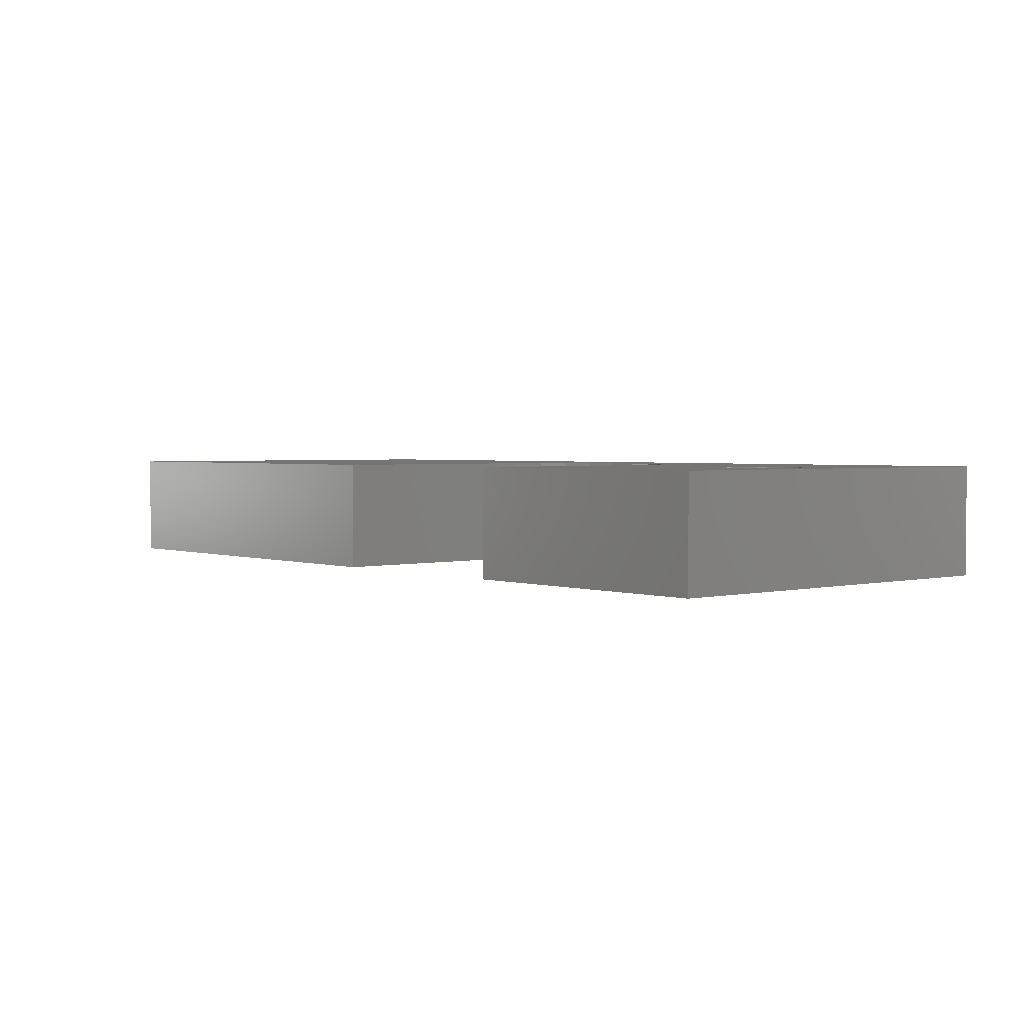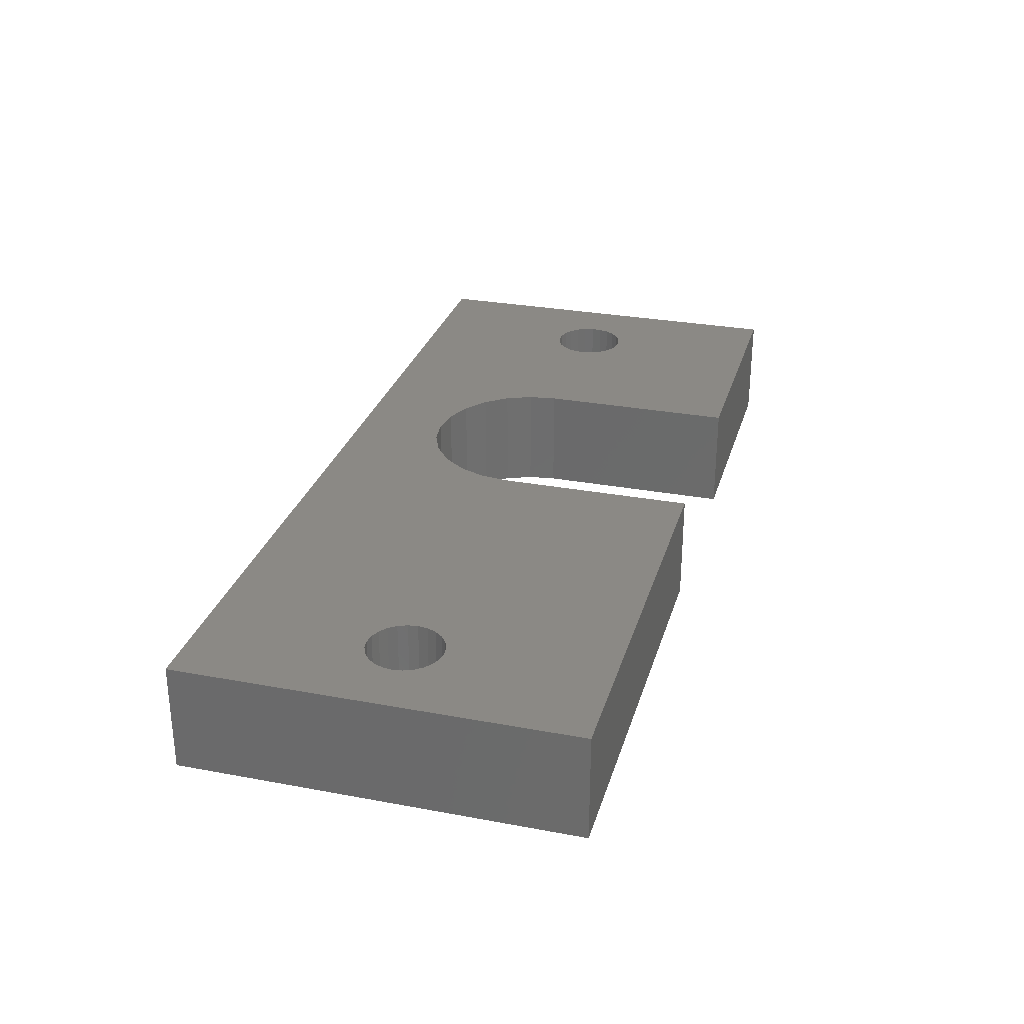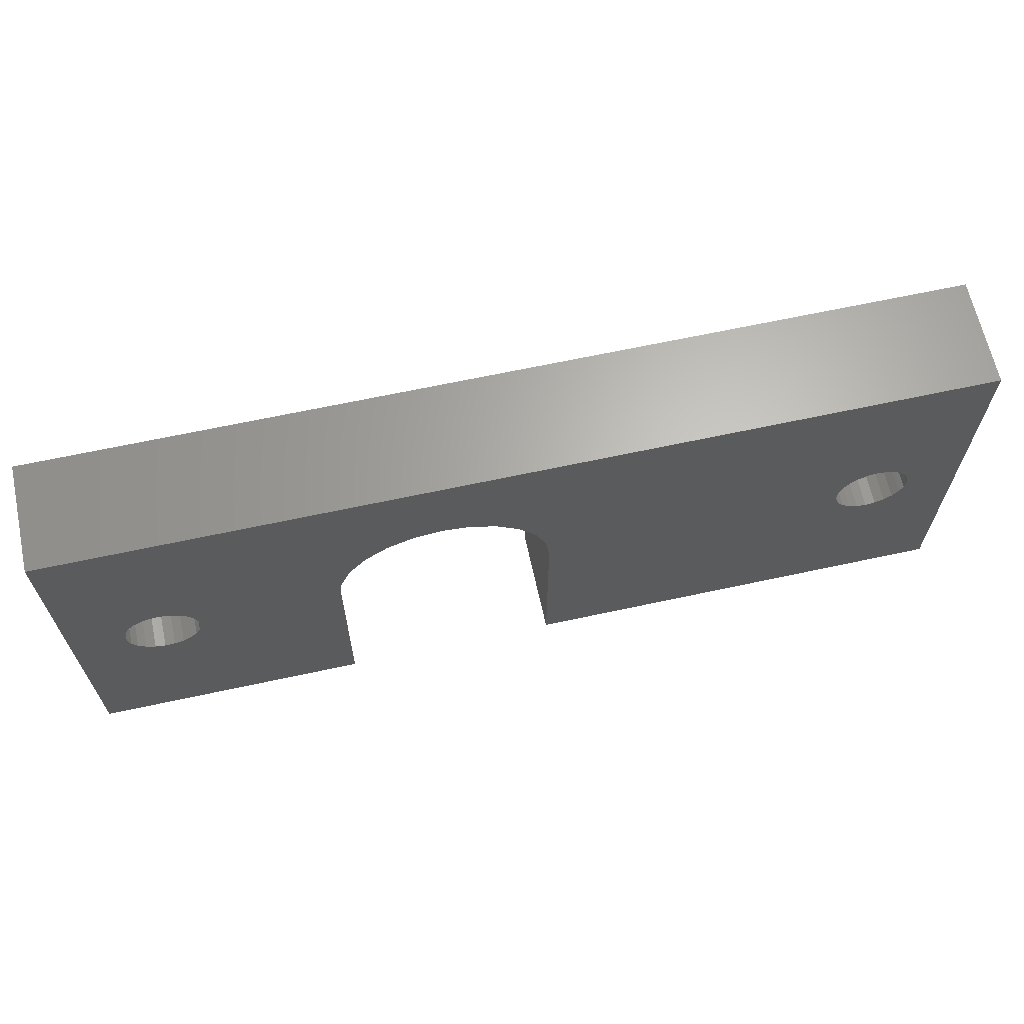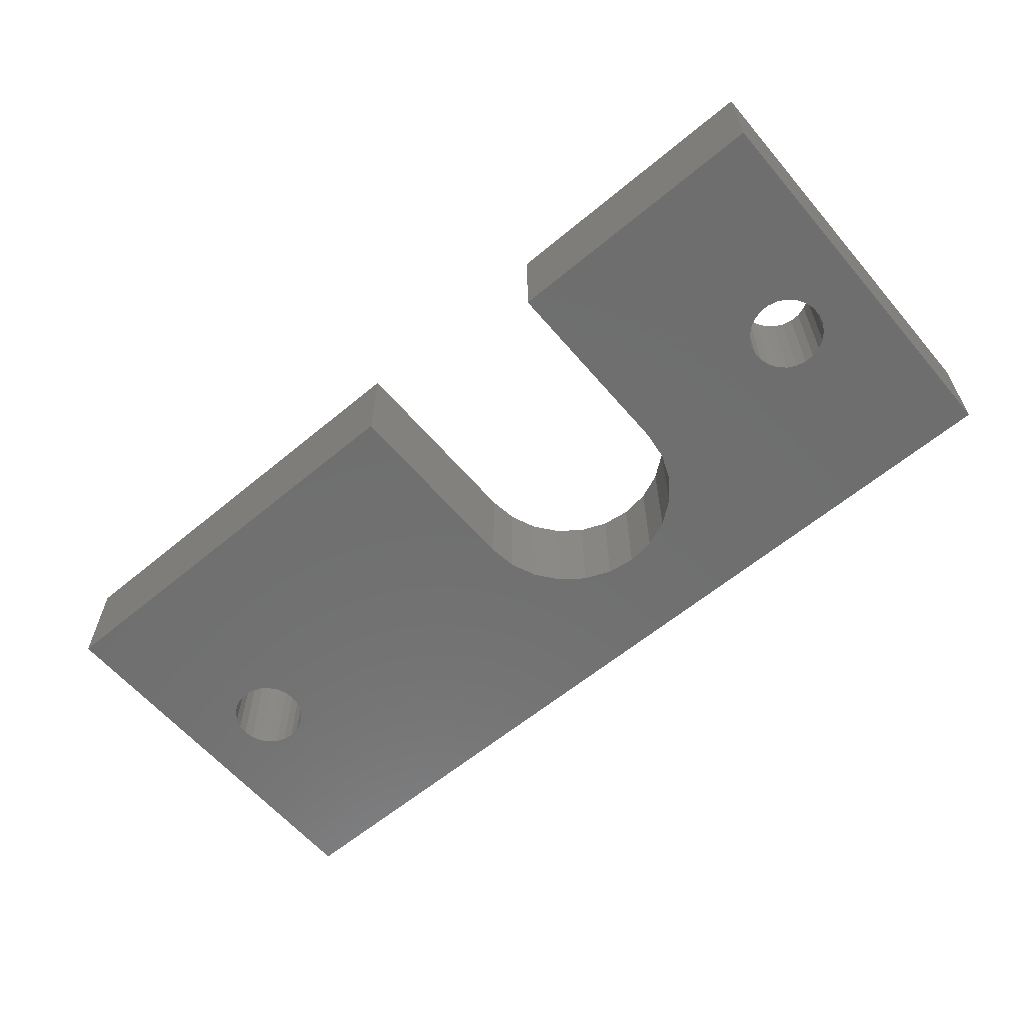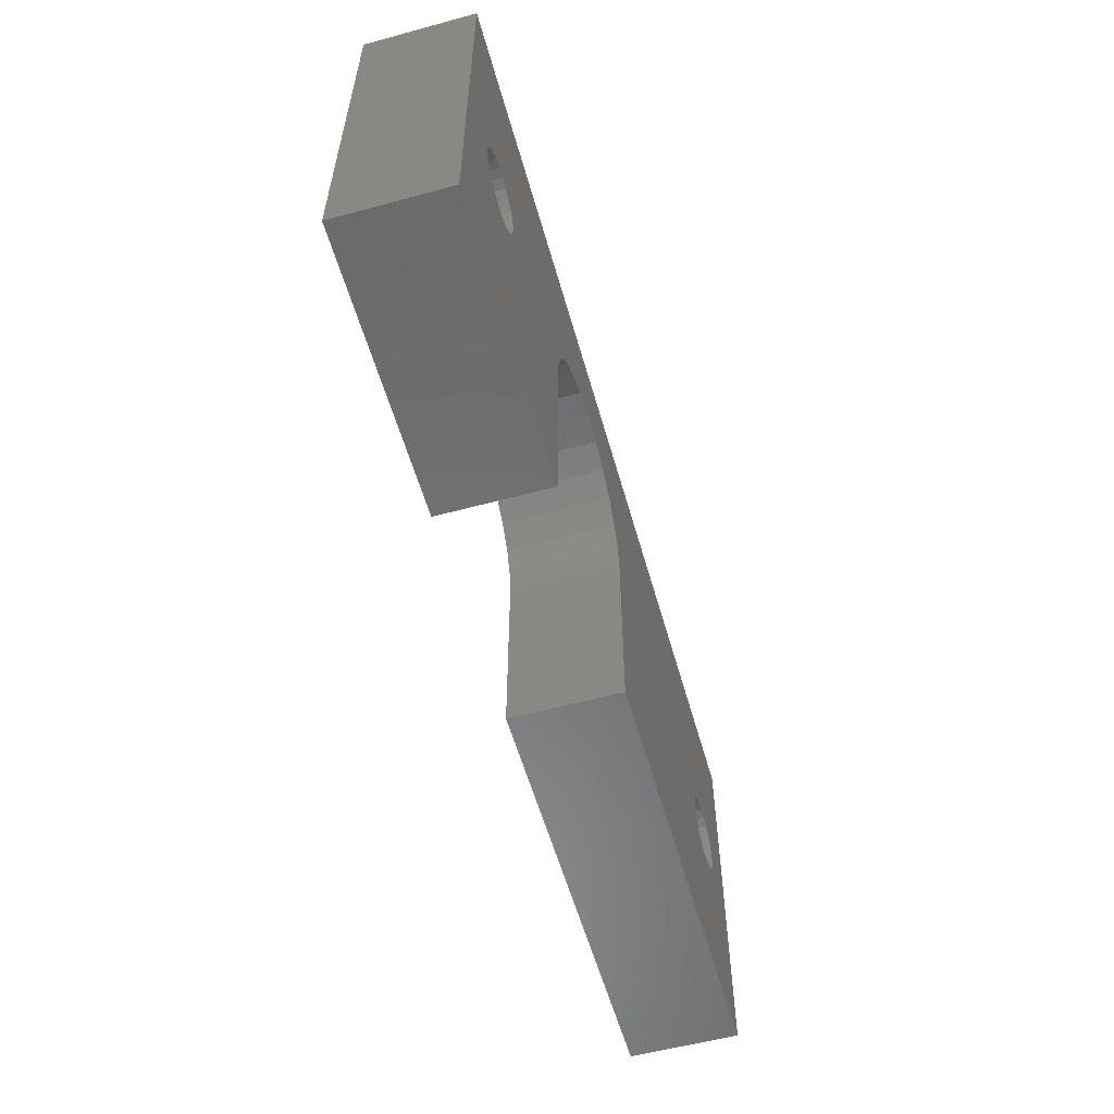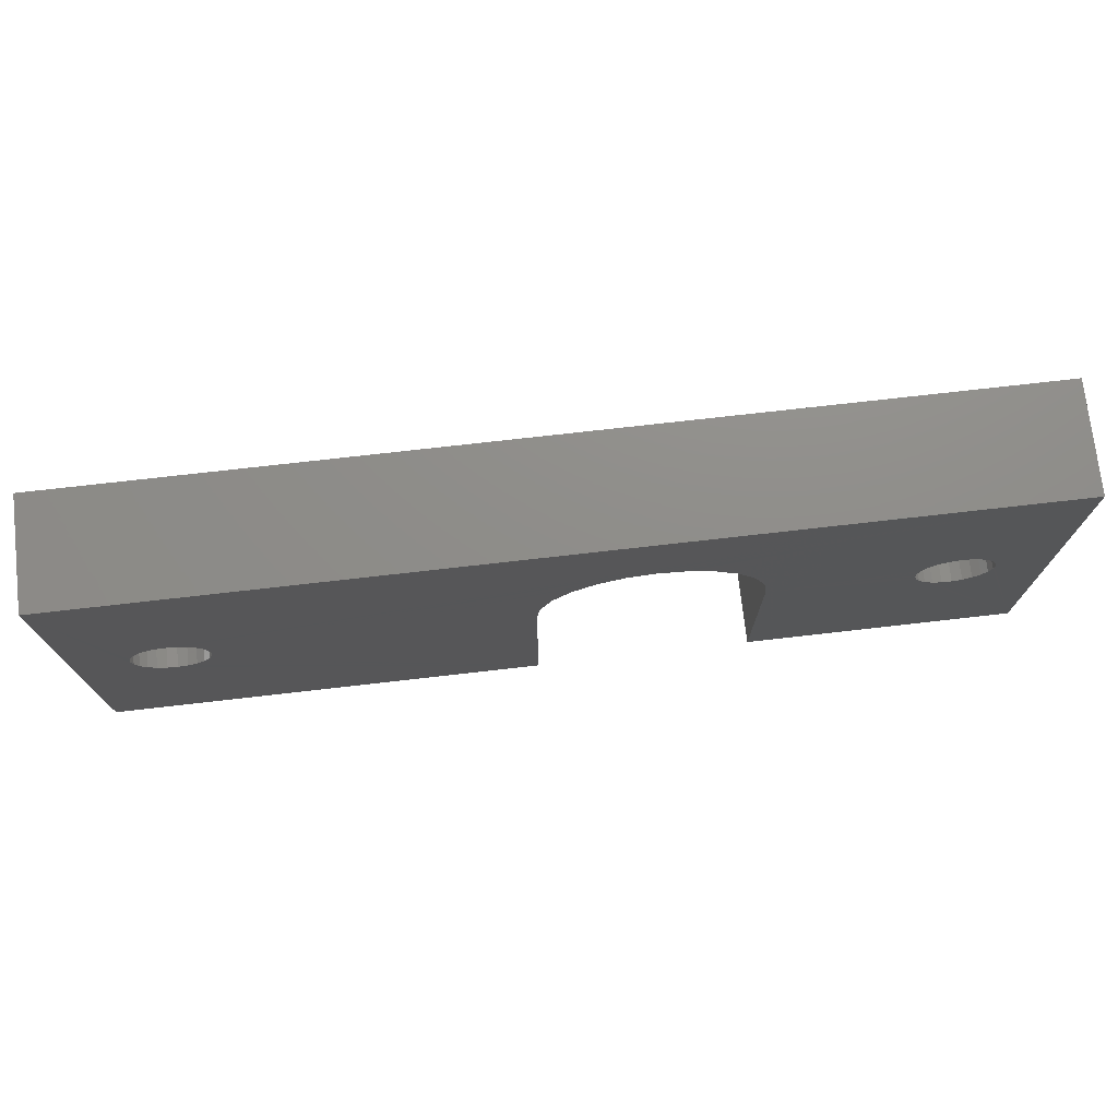
<metadata>
{"format":"stl","ext":"stl","renderer":"f3d","projection":"perspective","resolution":1024,"background":"white","views":[{"elev":2.3,"azim":49.5,"up":"+Z"},{"elev":29.0,"azim":-74.5,"up":"+Z"},{"elev":65.2,"azim":167.7,"up":"+Y"},{"elev":-60.9,"azim":40.3,"up":"+Z"},{"elev":-57.1,"azim":105.7,"up":"+Y"},{"elev":74.0,"azim":-6.5,"up":"+Y"}]}
</metadata>
<code>
# stl→obj: 100 verts, 280 faces
v 4111 2693 0.007396
v 4115 2702 0.007396
v 4135 2693 0.007396
v 4115 2703 0.007396
v 4114 2703 0.007396
v 4114 2704 0.007396
v 4116 2702 0.007396
v 4117 2702 0.007396
v 4118 2703 0.007396
v 4118 2704 0.007396
v 4135 2704 0.007396
v 4111 2715 0.007396
v 4114 2705 0.007396
v 4115 2705 0.007396
v 4115 2706 0.007396
v 4116 2706 0.007396
v 4162 2715 0.007396
v 4117 2706 0.007396
v 4118 2706 0.007396
v 4118 2705 0.007396
v 4140 2710 0.007396
v 4138 2709 0.007396
v 4137 2708 0.007396
v 4136 2707 0.007396
v 4136 2706 0.007396
v 4141 2710 0.007396
v 4143 2710 0.007396
v 4144 2709 0.007396
v 4146 2708 0.007396
v 4147 2707 0.007396
v 4147 2706 0.007396
v 4147 2704 0.007396
v 4156 2705 0.007396
v 4147 2693 0.007396
v 4155 2705 0.007396
v 4155 2704 0.007396
v 4156 2706 0.007396
v 4157 2706 0.007396
v 4158 2706 0.007396
v 4159 2706 0.007396
v 4159 2705 0.007396
v 4159 2704 0.007396
v 4156 2703 0.007396
v 4162 2693 0.007396
v 4155 2703 0.007396
v 4156 2702 0.007396
v 4157 2702 0.007396
v 4158 2702 0.007396
v 4159 2702 0.007396
v 4159 2703 0.007396
v 4111 2715 6.007
v 4111 2693 6.007
v 4162 2693 6.007
v 4162 2715 6.007
v 4147 2693 6.007
v 4140 2710 6.007
v 4138 2709 6.007
v 4156 2703 6.007
v 4155 2703 6.007
v 4155 2704 6.007
v 4147 2704 6.007
v 4156 2702 6.007
v 4147 2707 6.007
v 4147 2706 6.007
v 4135 2693 6.007
v 4146 2708 6.007
v 4114 2703 6.007
v 4115 2703 6.007
v 4115 2702 6.007
v 4114 2704 6.007
v 4116 2702 6.007
v 4117 2702 6.007
v 4118 2703 6.007
v 4118 2704 6.007
v 4157 2702 6.007
v 4158 2702 6.007
v 4159 2702 6.007
v 4159 2703 6.007
v 4159 2704 6.007
v 4116 2706 6.007
v 4115 2706 6.007
v 4115 2705 6.007
v 4114 2705 6.007
v 4117 2706 6.007
v 4118 2706 6.007
v 4118 2705 6.007
v 4137 2708 6.007
v 4136 2707 6.007
v 4136 2706 6.007
v 4135 2704 6.007
v 4141 2710 6.007
v 4143 2710 6.007
v 4144 2709 6.007
v 4156 2705 6.007
v 4155 2705 6.007
v 4156 2706 6.007
v 4157 2706 6.007
v 4158 2706 6.007
v 4159 2706 6.007
v 4159 2705 6.007
f 1 2 3
f 2 1 4
f 4 1 4
f 4 1 5
f 5 1 6
f 3 2 7
f 3 7 7
f 3 7 8
f 3 8 8
f 3 8 9
f 3 9 9
f 3 9 9
f 3 9 10
f 3 10 11
f 12 13 1
f 13 12 14
f 14 12 15
f 15 12 15
f 15 12 16
f 16 12 17
f 1 13 6
f 16 17 16
f 16 17 18
f 18 17 18
f 18 17 19
f 19 17 20
f 20 17 21
f 20 21 20
f 20 21 10
f 10 21 22
f 10 22 23
f 10 23 24
f 10 24 25
f 10 25 11
f 21 17 26
f 26 17 27
f 27 17 28
f 28 17 29
f 29 17 30
f 30 17 31
f 31 17 32
f 32 17 33
f 32 33 34
f 34 33 35
f 34 35 36
f 34 36 36
f 34 36 36
f 33 17 37
f 37 17 38
f 38 17 38
f 38 17 39
f 39 17 39
f 39 17 40
f 40 17 41
f 41 17 41
f 41 17 42
f 34 43 44
f 43 34 45
f 45 34 36
f 44 43 46
f 44 46 47
f 44 47 47
f 44 47 48
f 44 48 48
f 44 48 49
f 44 49 50
f 44 50 50
f 44 50 42
f 44 42 42
f 44 42 42
f 44 42 17
f 51 1 52
f 1 51 12
f 17 53 44
f 53 17 54
f 53 34 44
f 34 53 55
f 56 22 21
f 22 56 57
f 45 58 43
f 58 45 59
f 36 60 36
f 60 36 60
f 61 34 55
f 34 61 32
f 51 17 12
f 17 51 54
f 43 62 46
f 62 43 58
f 63 31 64
f 31 63 30
f 65 1 3
f 1 65 52
f 66 30 63
f 30 66 29
f 52 67 51
f 67 52 68
f 68 52 68
f 68 52 69
f 69 52 65
f 51 67 70
f 69 65 71
f 71 65 71
f 71 65 72
f 72 65 72
f 72 65 73
f 73 65 73
f 73 65 73
f 73 65 74
f 53 61 55
f 61 53 58
f 61 58 59
f 61 59 60
f 58 53 62
f 62 53 75
f 75 53 75
f 75 53 76
f 76 53 76
f 76 53 77
f 77 53 78
f 78 53 78
f 78 53 79
f 79 53 79
f 79 53 79
f 51 80 54
f 80 51 81
f 81 51 81
f 81 51 82
f 82 51 83
f 83 51 70
f 54 80 80
f 54 80 84
f 54 84 84
f 54 84 85
f 54 85 86
f 54 86 56
f 56 86 86
f 56 86 74
f 56 74 57
f 57 74 87
f 87 74 88
f 88 74 89
f 89 74 90
f 90 74 65
f 54 56 91
f 54 91 92
f 54 92 93
f 54 93 66
f 54 66 63
f 54 63 64
f 54 64 61
f 54 61 94
f 94 61 95
f 95 61 60
f 60 61 60
f 60 61 60
f 54 94 96
f 54 96 97
f 54 97 97
f 54 97 98
f 54 98 98
f 54 98 99
f 54 99 100
f 54 100 100
f 54 100 79
f 54 79 53
f 24 89 25
f 89 24 88
f 57 23 22
f 23 57 87
f 92 26 27
f 26 92 91
f 36 59 45
f 59 36 60
f 62 47 46
f 47 62 75
f 76 48 48
f 48 76 76
f 91 21 26
f 21 91 56
f 64 32 61
f 32 64 31
f 11 65 3
f 65 11 90
f 93 27 28
f 27 93 92
f 75 48 47
f 48 75 76
f 23 88 24
f 88 23 87
f 76 49 48
f 49 76 77
f 25 90 11
f 90 25 89
f 77 50 49
f 50 77 78
f 66 28 29
f 28 66 93
f 78 50 78
f 50 78 50
f 75 47 47
f 47 75 75
f 36 60 36
f 60 36 60
f 98 39 39
f 39 98 98
f 86 20 86
f 20 86 20
f 71 7 7
f 7 71 71
f 96 33 37
f 33 96 94
f 85 20 86
f 20 85 19
f 79 50 78
f 50 79 42
f 79 42 79
f 42 79 42
f 84 18 18
f 18 84 84
f 100 42 79
f 42 100 41
f 68 2 4
f 2 68 69
f 72 9 8
f 9 72 73
f 85 18 19
f 18 85 84
f 74 9 73
f 9 74 10
f 6 67 5
f 67 6 70
f 69 7 2
f 7 69 71
f 73 9 73
f 9 73 9
f 73 9 73
f 9 73 9
f 98 38 39
f 38 98 97
f 33 95 35
f 95 33 94
f 99 41 100
f 41 99 40
f 97 38 38
f 38 97 97
f 100 41 100
f 41 100 41
f 97 37 38
f 37 97 96
f 13 70 6
f 70 13 83
f 72 8 8
f 8 72 72
f 99 39 40
f 39 99 98
f 4 68 4
f 68 4 68
f 35 60 36
f 60 35 95
f 86 10 74
f 10 86 20
f 71 8 7
f 8 71 72
f 79 42 79
f 42 79 42
f 5 68 4
f 68 5 67
f 84 16 18
f 16 84 80
f 81 15 15
f 15 81 81
f 80 16 16
f 16 80 80
f 80 15 16
f 15 80 81
f 15 82 14
f 82 15 81
f 14 83 13
f 83 14 82

</code>
